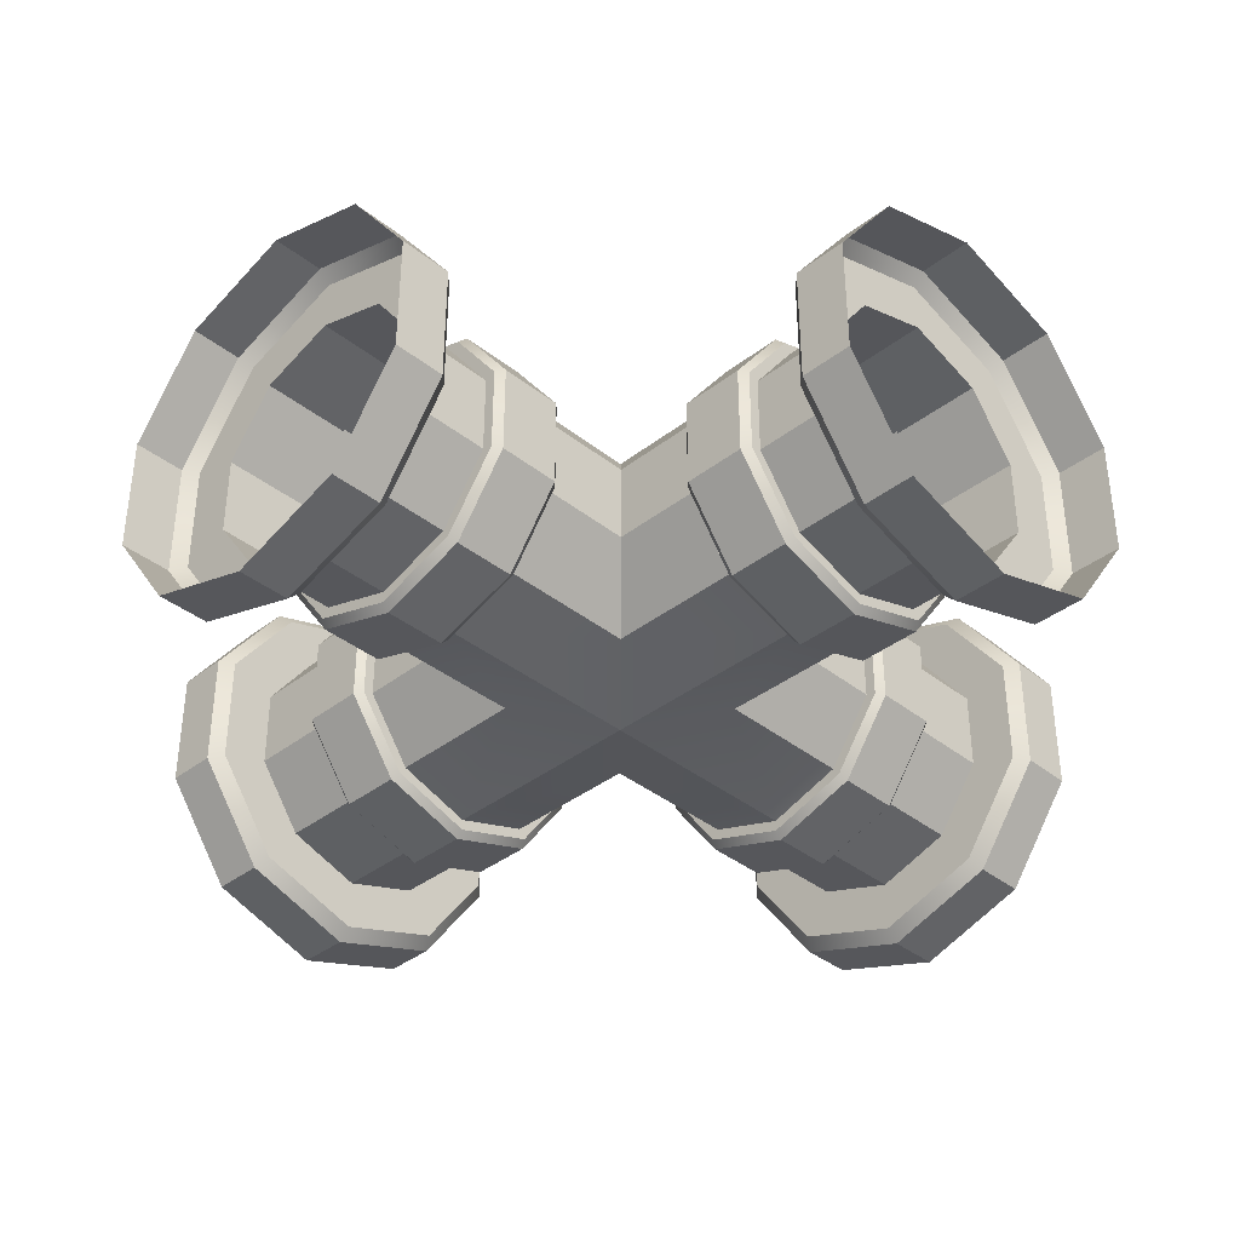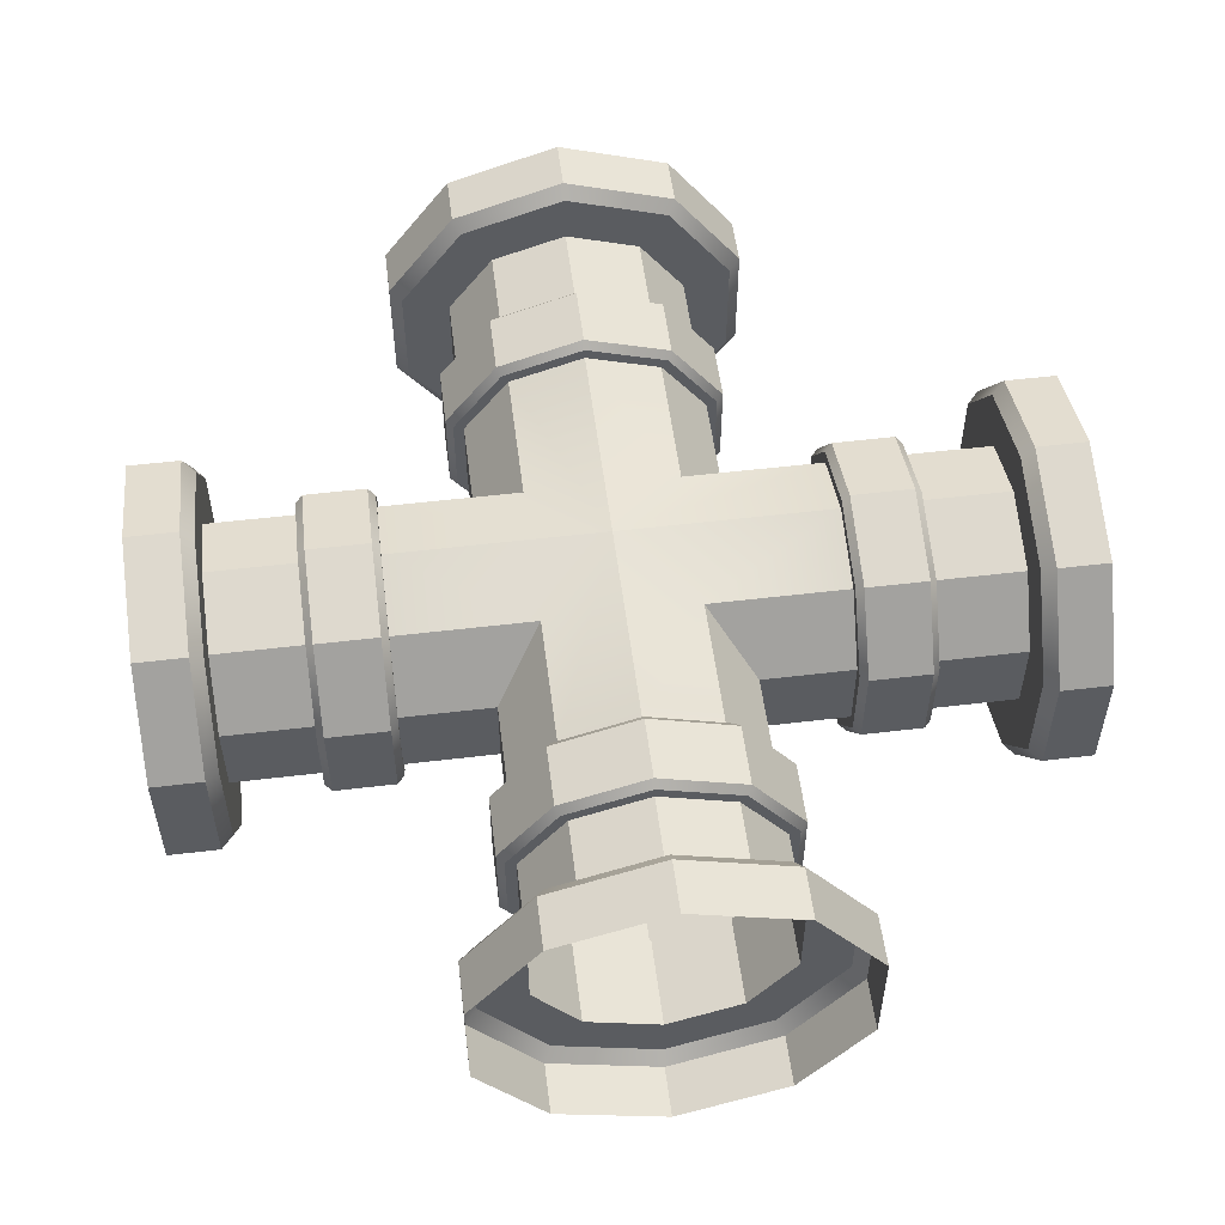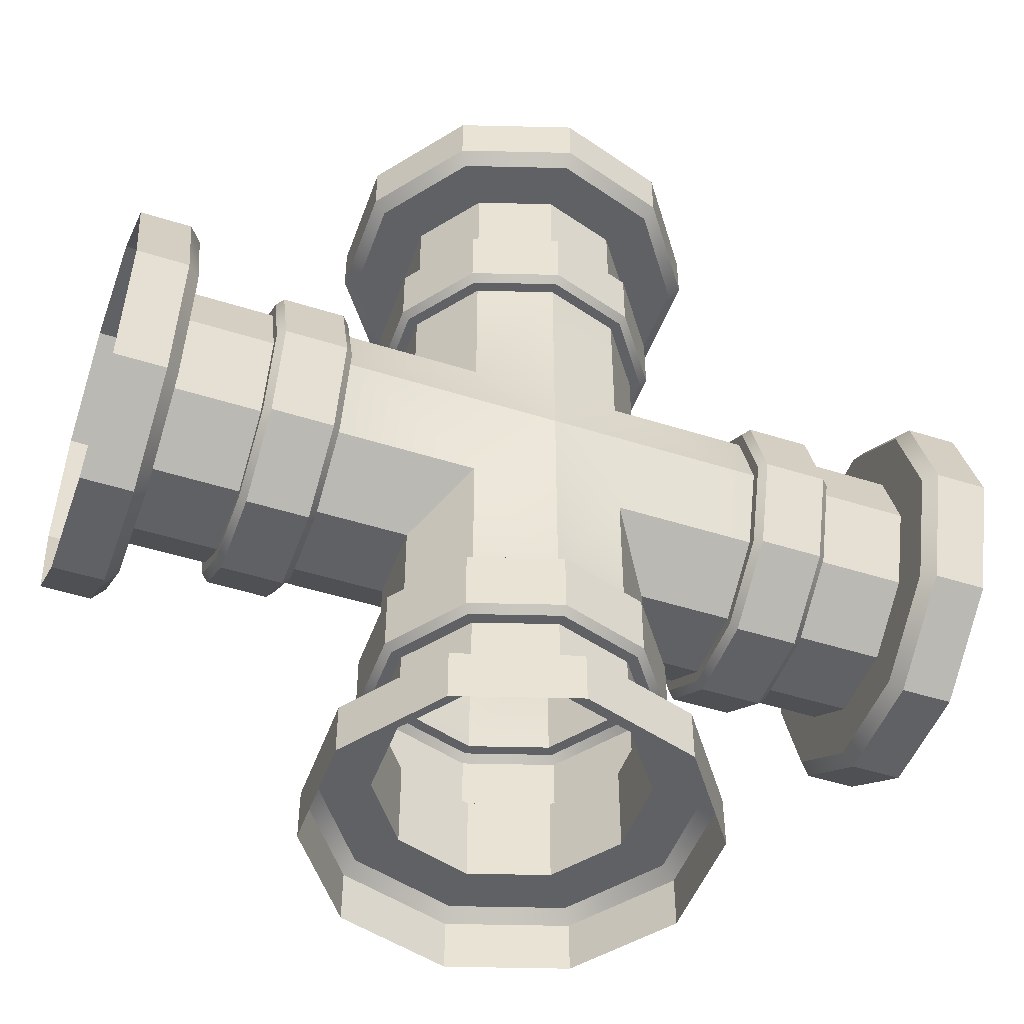
<metadata>
{"format":"obj","ext":"obj","renderer":"f3d","projection":"perspective","resolution":1024,"background":"white","views":[{"elev":-37.6,"azim":-135.3,"up":"+Y"},{"elev":54.2,"azim":82.8,"up":"+Y"},{"elev":-48.5,"azim":-19.5,"up":"+Z"}]}
</metadata>
<code>
v 29.02 -23.42 -5.984
v 5 -23.42 -5.984
v 5 -18.33 -9.682
v 25.32 -18.33 -9.682
v 25.32 -18.33 -30
v 29.02 -23.42 -30
v 5 -12.03 -9.682
v 25.32 -12.03 -9.682
v 25.32 -12.03 -30
v 35 -25.36 0
v 5 -25.36 0
v 35 -25.36 -30
v 29.02 -23.42 5.984
v 5 -23.42 5.984
v 40.98 -23.42 -30
v 40.98 -23.42 -5.984
v 5 -6.944 -5.984
v 29.02 -6.944 -5.984
v 29.02 -6.944 -30
v 25.32 -18.33 9.682
v 5 -18.33 9.682
v 44.68 -18.33 -30
v 44.68 -18.33 -9.682
v 5 -5 0
v 35 -5 0
v 35 -5 -30
v 25.32 -12.03 9.682
v 5 -12.03 9.682
v 44.68 -12.03 -30
v 44.68 -12.03 -9.682
v 29.02 -6.944 5.984
v 5 -6.944 5.984
v 40.98 -6.944 -30
v 40.98 -6.944 -5.984
v 65 -23.42 -5.984
v 65 -25.36 0
v 35 -25.36 30
v 29.02 -23.42 30
v 65 -18.33 -9.682
v 25.32 -18.33 30
v 65 -12.03 -9.682
v 25.32 -12.03 30
v 65 -23.42 5.984
v 40.98 -23.42 5.984
v 40.98 -23.42 30
v 65 -6.944 -5.984
v 29.02 -6.944 30
v 65 -18.33 9.682
v 44.68 -18.33 9.682
v 44.68 -18.33 30
v 65 -5 0
v 35 -5 30
v 65 -6.944 5.984
v 40.98 -6.944 5.984
v 40.98 -6.944 30
v 65 -12.03 9.682
v 44.68 -12.03 9.682
v 44.68 -12.03 30
v 52 -23.42 -5.984
v 58 -23.42 -5.984
v 58 -18.33 -9.682
v 52 -18.33 -9.682
v 58 -12.03 -9.682
v 52 -12.03 -9.682
v 58 -6.944 -5.984
v 52 -6.944 -5.984
v 58 -5 0
v 52 -5 0
v 58 -6.944 5.984
v 52 -6.944 5.984
v 58 -12.03 9.682
v 52 -12.03 9.682
v 58 -18.33 9.682
v 52 -18.33 9.682
v 58 -23.42 5.984
v 52 -23.42 5.984
v 58 -25.36 0
v 52 -25.36 0
v 18 -23.42 -5.984
v 12 -23.42 -5.984
v 12 -25.36 0
v 18 -25.36 0
v 12 -23.42 5.984
v 18 -23.42 5.984
v 12 -18.33 9.682
v 18 -18.33 9.682
v 12 -12.03 9.682
v 18 -12.03 9.682
v 12 -6.944 5.984
v 18 -6.944 5.984
v 12 -5 0
v 18 -5 0
v 12 -6.944 -5.984
v 18 -6.944 -5.984
v 12 -12.03 -9.682
v 18 -12.03 -9.682
v 12 -18.33 -9.682
v 18 -18.33 -9.682
v 25.32 -18.33 -17
v 25.32 -18.33 -23
v 25.32 -12.03 -23
v 25.32 -12.03 -17
v 29.02 -6.944 -23
v 29.02 -6.944 -17
v 35 -5 -23
v 35 -5 -17
v 40.98 -6.944 -23
v 40.98 -6.944 -17
v 44.68 -12.03 -23
v 44.68 -12.03 -17
v 44.68 -18.33 -23
v 44.68 -18.33 -17
v 40.98 -23.42 -23
v 40.98 -23.42 -17
v 35 -25.36 -23
v 35 -25.36 -17
v 29.02 -23.42 -23
v 29.02 -23.42 -17
v 29.02 -23.42 17
v 29.02 -23.42 23
v 35 -25.36 23
v 35 -25.36 17
v 40.98 -23.42 23
v 40.98 -23.42 17
v 44.68 -18.33 23
v 44.68 -18.33 17
v 44.68 -12.03 23
v 44.68 -12.03 17
v 40.98 -6.944 23
v 40.98 -6.944 17
v 35 -5 23
v 35 -5 17
v 29.02 -6.944 23
v 29.02 -6.944 17
v 25.32 -12.03 23
v 25.32 -12.03 17
v 25.32 -18.33 23
v 25.32 -18.33 17
v 58 -24.13 -6.503
v 57.44 -24.61 -6.849
v 57.44 -26.83 0
v 58 -26.24 0
v 52.56 -24.61 -6.849
v 52 -24.13 -6.503
v 52 -26.24 0
v 52.56 -26.83 0
v 52.56 -18.78 -11.08
v 52 -18.6 -10.52
v 58 -18.6 -10.52
v 57.44 -18.78 -11.08
v 52.56 -11.58 -11.08
v 52 -11.76 -10.52
v 58 -11.76 -10.52
v 57.44 -11.58 -11.08
v 52.56 -5.753 -6.849
v 52 -6.23 -6.503
v 58 -6.23 -6.503
v 57.44 -5.753 -6.849
v 52.56 -3.528 0
v 52 -4.117 0
v 58 -4.117 0
v 57.44 -3.528 0
v 52.56 -5.753 6.849
v 52 -6.23 6.503
v 58 -6.23 6.503
v 57.44 -5.753 6.849
v 52.56 -11.58 11.08
v 52 -11.76 10.52
v 58 -11.76 10.52
v 57.44 -11.58 11.08
v 52.56 -18.78 11.08
v 52 -18.6 10.52
v 58 -18.6 10.52
v 57.44 -18.78 11.08
v 52.56 -24.61 6.849
v 52 -24.13 6.503
v 58 -24.13 6.503
v 57.44 -24.61 6.849
v 12 -24.13 -6.503
v 12.56 -24.61 -6.849
v 12.56 -18.78 -11.08
v 12 -18.6 -10.52
v 17.44 -24.61 -6.849
v 18 -24.13 -6.503
v 18 -18.6 -10.52
v 17.44 -18.78 -11.08
v 17.44 -26.83 0
v 18 -26.24 0
v 12 -26.24 0
v 12.56 -26.83 0
v 17.44 -24.61 6.849
v 18 -24.13 6.503
v 12 -24.13 6.503
v 12.56 -24.61 6.849
v 17.44 -18.78 11.08
v 18 -18.6 10.52
v 12 -18.6 10.52
v 12.56 -18.78 11.08
v 17.44 -11.58 11.08
v 18 -11.76 10.52
v 12 -11.76 10.52
v 12.56 -11.58 11.08
v 17.44 -5.753 6.849
v 18 -6.23 6.503
v 12 -6.23 6.503
v 12.56 -5.753 6.849
v 17.44 -3.528 0
v 18 -4.117 0
v 12 -4.117 0
v 12.56 -3.528 0
v 17.44 -5.753 -6.849
v 18 -6.23 -6.503
v 12 -6.23 -6.503
v 12.56 -5.753 -6.849
v 17.44 -11.58 -11.08
v 18 -11.76 -10.52
v 12 -11.76 -10.52
v 12.56 -11.58 -11.08
v 24.48 -18.6 -23
v 23.92 -18.78 -22.44
v 28.15 -24.61 -22.44
v 28.5 -24.13 -23
v 23.92 -18.78 -17.56
v 24.48 -18.6 -17
v 28.5 -24.13 -17
v 28.15 -24.61 -17.56
v 23.92 -11.58 -17.56
v 24.48 -11.76 -17
v 24.48 -11.76 -23
v 23.92 -11.58 -22.44
v 28.15 -5.753 -17.56
v 28.5 -6.23 -17
v 28.5 -6.23 -23
v 28.15 -5.753 -22.44
v 35 -3.528 -17.56
v 35 -4.117 -17
v 35 -4.117 -23
v 35 -3.528 -22.44
v 41.85 -5.753 -17.56
v 41.5 -6.23 -17
v 41.5 -6.23 -23
v 41.85 -5.753 -22.44
v 46.08 -11.58 -17.56
v 45.52 -11.76 -17
v 45.52 -11.76 -23
v 46.08 -11.58 -22.44
v 46.08 -18.78 -17.56
v 45.52 -18.6 -17
v 45.52 -18.6 -23
v 46.08 -18.78 -22.44
v 41.85 -24.61 -17.56
v 41.5 -24.13 -17
v 41.5 -24.13 -23
v 41.85 -24.61 -22.44
v 35 -26.83 -17.56
v 35 -26.24 -17
v 35 -26.24 -23
v 35 -26.83 -22.44
v 28.5 -24.13 23
v 28.15 -24.61 22.44
v 23.92 -18.78 22.44
v 24.48 -18.6 23
v 28.15 -24.61 17.56
v 28.5 -24.13 17
v 24.48 -18.6 17
v 23.92 -18.78 17.56
v 35 -26.83 17.56
v 35 -26.24 17
v 35 -26.24 23
v 35 -26.83 22.44
v 41.85 -24.61 17.56
v 41.5 -24.13 17
v 41.5 -24.13 23
v 41.85 -24.61 22.44
v 46.08 -18.78 17.56
v 45.52 -18.6 17
v 45.52 -18.6 23
v 46.08 -18.78 22.44
v 46.08 -11.58 17.56
v 45.52 -11.76 17
v 45.52 -11.76 23
v 46.08 -11.58 22.44
v 41.85 -5.753 17.56
v 41.5 -6.23 17
v 41.5 -6.23 23
v 41.85 -5.753 22.44
v 35 -3.528 17.56
v 35 -4.117 17
v 35 -4.117 23
v 35 -3.528 22.44
v 28.15 -5.753 17.56
v 28.5 -6.23 17
v 28.5 -6.23 23
v 28.15 -5.753 22.44
v 23.92 -11.58 17.56
v 24.48 -11.76 17
v 24.48 -11.76 23
v 23.92 -11.58 22.44
v 0 -27.46 -8.923
v 0 -19.87 -14.44
v 20.56 -19.87 -35
v 26.08 -27.46 -35
v 0 -10.49 -14.44
v 20.56 -10.49 -35
v 0 -30.36 0
v 35 -30.36 -35
v 0 -27.46 8.923
v 43.92 -27.46 -35
v 0 -2.899 -8.923
v 26.08 -2.899 -35
v 0 -19.87 14.44
v 49.44 -19.87 -35
v 0 0 0
v 35 0 -35
v 0 -10.49 14.44
v 49.44 -10.49 -35
v 0 -2.899 8.923
v 43.92 -2.899 -35
v 70 -27.46 -8.923
v 70 -30.36 0
v 35 -30.36 35
v 26.08 -27.46 35
v 70 -19.87 -14.44
v 20.56 -19.87 35
v 70 -10.49 -14.44
v 20.56 -10.49 35
v 70 -27.46 8.923
v 43.92 -27.46 35
v 70 -2.899 -8.923
v 26.08 -2.899 35
v 70 -19.87 14.44
v 49.44 -19.87 35
v 70 0 0
v 35 0 35
v 70 -2.899 8.923
v 43.92 -2.899 35
v 70 -10.49 14.44
v 49.44 -10.49 35
v 5 -26.65 -8.335
v 4.049 -27.46 -8.923
v 5 -19.56 -13.49
v 4.049 -19.87 -14.44
v 21.51 -19.56 -30
v 20.56 -19.87 -30.95
v 26.66 -26.65 -30
v 26.08 -27.46 -30.95
v 5 -10.8 -13.49
v 4.049 -10.49 -14.44
v 21.51 -10.8 -30
v 20.56 -10.49 -30.95
v 5 -29.36 0
v 4.049 -30.36 0
v 35 -29.36 -30
v 35 -30.36 -30.95
v 5 -26.65 8.335
v 4.049 -27.46 8.923
v 43.34 -26.65 -30
v 43.92 -27.46 -30.95
v 5 -3.708 -8.335
v 4.049 -2.899 -8.923
v 26.66 -3.708 -30
v 26.08 -2.899 -30.95
v 5 -19.56 13.49
v 4.049 -19.87 14.44
v 48.49 -19.56 -30
v 49.44 -19.87 -30.95
v 5 -0.9999 0
v 4.049 0 0
v 35 -0.9999 -30
v 35 0 -30.95
v 5 -10.8 13.49
v 4.049 -10.49 14.44
v 48.49 -10.8 -30
v 49.44 -10.49 -30.95
v 5 -3.708 8.335
v 4.049 -2.899 8.923
v 43.34 -3.708 -30
v 43.92 -2.899 -30.95
v 65 -26.65 -8.335
v 65.95 -27.46 -8.923
v 65 -29.36 0
v 65.95 -30.36 0
v 35 -29.36 30
v 35 -30.36 30.95
v 26.66 -26.65 30
v 26.08 -27.46 30.95
v 65 -19.56 -13.49
v 65.95 -19.87 -14.44
v 21.51 -19.56 30
v 20.56 -19.87 30.95
v 65 -10.8 -13.49
v 65.95 -10.49 -14.44
v 21.51 -10.8 30
v 20.56 -10.49 30.95
v 65 -26.65 8.335
v 65.95 -27.46 8.923
v 43.34 -26.65 30
v 43.92 -27.46 30.95
v 65 -3.708 -8.335
v 65.95 -2.899 -8.923
v 26.66 -3.708 30
v 26.08 -2.899 30.95
v 65 -19.56 13.49
v 65.95 -19.87 14.44
v 48.49 -19.56 30
v 49.44 -19.87 30.95
v 65 -0.9999 0
v 65.95 0 0
v 35 -0.9999 30
v 35 0 30.95
v 65 -3.708 8.335
v 65.95 -2.899 8.923
v 43.34 -3.708 30
v 43.92 -2.899 30.95
v 65 -10.8 13.49
v 65.95 -10.49 14.44
v 48.49 -10.8 30
v 49.44 -10.49 30.95
f 97 80 2 3
f 117 100 5 6
f 95 97 3 7
f 100 101 9 5
f 2 80 81 11
f 115 117 6 12
f 81 83 14 11
f 15 113 115 12
f 93 95 7 17
f 101 103 19 9
f 83 85 21 14
f 111 113 15 22
f 91 93 17 24
f 103 105 26 19
f 85 87 28 21
f 109 111 22 29
f 87 89 32 28
f 107 109 29 33
f 89 91 24 32
f 105 107 33 26
f 77 60 35 36
f 37 38 120 121
f 39 35 60 61
f 38 40 137 120
f 41 39 61 63
f 40 42 135 137
f 36 43 75 77
f 121 123 45 37
f 46 41 63 65
f 42 47 133 135
f 43 48 73 75
f 50 45 123 125
f 51 46 65 67
f 47 52 131 133
f 53 51 67 69
f 52 55 129 131
f 48 56 71 73
f 58 50 125 127
f 56 53 69 71
f 55 58 127 129
f 62 59 16 23
f 64 62 23 30
f 66 64 30 34
f 68 66 34 25
f 70 68 25 54
f 72 70 54 57
f 74 72 57 49
f 76 74 49 44
f 78 76 44 10
f 16 59 78 10
f 82 79 1 10
f 13 84 82 10
f 20 86 84 13
f 27 88 86 20
f 31 90 88 27
f 25 92 90 31
f 18 94 92 25
f 8 96 94 18
f 4 98 96 8
f 1 79 98 4
f 8 102 99 4
f 18 104 102 8
f 25 106 104 18
f 34 108 106 25
f 30 110 108 34
f 23 112 110 30
f 16 114 112 23
f 116 114 16 10
f 1 118 116 10
f 4 99 118 1
f 122 119 13 10
f 44 124 122 10
f 126 124 44 49
f 128 126 49 57
f 130 128 57 54
f 132 130 54 25
f 134 132 25 31
f 136 134 31 27
f 138 136 27 20
f 119 138 20 13
f 139 140 150 149
f 140 139 142 141
f 141 142 177 178
f 143 144 148 147
f 144 143 146 145
f 145 146 175 176
f 147 148 152 151
f 149 150 154 153
f 151 152 156 155
f 153 154 158 157
f 155 156 160 159
f 157 158 162 161
f 159 160 164 163
f 161 162 166 165
f 163 164 168 167
f 165 166 170 169
f 167 168 172 171
f 169 170 174 173
f 171 172 176 175
f 173 174 178 177
f 179 180 190 189
f 180 179 182 181
f 181 182 217 218
f 183 184 188 187
f 184 183 186 185
f 185 186 215 216
f 187 188 192 191
f 189 190 194 193
f 191 192 196 195
f 193 194 198 197
f 195 196 200 199
f 197 198 202 201
f 199 200 204 203
f 201 202 206 205
f 203 204 208 207
f 205 206 210 209
f 207 208 212 211
f 209 210 214 213
f 211 212 216 215
f 213 214 218 217
f 219 220 230 229
f 220 219 222 221
f 221 222 257 258
f 223 224 228 227
f 224 223 226 225
f 225 226 255 256
f 227 228 232 231
f 229 230 234 233
f 231 232 236 235
f 233 234 238 237
f 235 236 240 239
f 237 238 242 241
f 239 240 244 243
f 241 242 246 245
f 243 244 248 247
f 245 246 250 249
f 247 248 252 251
f 249 250 254 253
f 251 252 256 255
f 253 254 258 257
f 259 260 270 269
f 260 259 262 261
f 261 262 297 298
f 263 264 268 267
f 264 263 266 265
f 265 266 295 296
f 267 268 272 271
f 269 270 274 273
f 271 272 276 275
f 273 274 278 277
f 275 276 280 279
f 277 278 282 281
f 279 280 284 283
f 281 282 286 285
f 283 284 288 287
f 285 286 290 289
f 287 288 292 291
f 289 290 294 293
f 291 292 296 295
f 293 294 298 297
f 143 140 141 146
f 140 143 147 150
f 150 147 151 154
f 154 151 155 158
f 158 155 159 162
f 162 159 163 166
f 166 163 167 170
f 170 167 171 174
f 174 171 175 178
f 178 175 146 141
f 183 180 181 186
f 180 183 187 190
f 190 187 191 194
f 194 191 195 198
f 198 195 199 202
f 202 199 203 206
f 206 203 207 210
f 210 207 211 214
f 214 211 215 218
f 218 215 186 181
f 223 220 221 226
f 220 223 227 230
f 230 227 231 234
f 234 231 235 238
f 238 235 239 242
f 242 239 243 246
f 246 243 247 250
f 250 247 251 254
f 254 251 255 258
f 258 255 226 221
f 263 260 261 266
f 260 263 267 270
f 270 267 271 274
f 274 271 275 278
f 278 275 279 282
f 282 279 283 286
f 286 283 287 290
f 290 287 291 294
f 294 291 295 298
f 298 295 266 261
f 60 77 142 139
f 78 59 144 145
f 59 62 148 144
f 61 60 139 149
f 62 64 152 148
f 63 61 149 153
f 64 66 156 152
f 65 63 153 157
f 66 68 160 156
f 67 65 157 161
f 68 70 164 160
f 69 67 161 165
f 70 72 168 164
f 71 69 165 169
f 72 74 172 168
f 73 71 169 173
f 74 76 176 172
f 75 73 173 177
f 76 78 145 176
f 77 75 177 142
f 80 97 182 179
f 98 79 184 185
f 79 82 188 184
f 81 80 179 189
f 82 84 192 188
f 83 81 189 193
f 84 86 196 192
f 85 83 193 197
f 86 88 200 196
f 87 85 197 201
f 88 90 204 200
f 89 87 201 205
f 90 92 208 204
f 91 89 205 209
f 92 94 212 208
f 93 91 209 213
f 94 96 216 212
f 95 93 213 217
f 96 98 185 216
f 97 95 217 182
f 100 117 222 219
f 118 99 224 225
f 99 102 228 224
f 101 100 219 229
f 102 104 232 228
f 103 101 229 233
f 104 106 236 232
f 105 103 233 237
f 106 108 240 236
f 107 105 237 241
f 108 110 244 240
f 109 107 241 245
f 110 112 248 244
f 111 109 245 249
f 112 114 252 248
f 113 111 249 253
f 114 116 256 252
f 115 113 253 257
f 116 118 225 256
f 117 115 257 222
f 120 137 262 259
f 138 119 264 265
f 119 122 268 264
f 121 120 259 269
f 122 124 272 268
f 123 121 269 273
f 124 126 276 272
f 125 123 273 277
f 126 128 280 276
f 127 125 277 281
f 128 130 284 280
f 129 127 281 285
f 130 132 288 284
f 131 129 285 289
f 132 134 292 288
f 133 131 289 293
f 134 136 296 292
f 135 133 293 297
f 136 138 265 296
f 137 135 297 262
f 339 340 342 341
f 340 339 351 352
f 341 342 348 347
f 343 344 346 345
f 344 343 349 350
f 345 346 354 353
f 347 348 360 359
f 350 349 361 362
f 352 351 355 356
f 353 354 358 357
f 356 355 363 364
f 357 358 366 365
f 359 360 368 367
f 362 361 369 370
f 364 363 371 372
f 365 366 374 373
f 367 368 376 375
f 370 369 377 378
f 372 371 375 376
f 373 374 378 377
f 379 380 382 381
f 380 379 387 388
f 381 382 396 395
f 383 384 386 385
f 384 383 397 398
f 385 386 390 389
f 388 387 391 392
f 389 390 394 393
f 392 391 399 400
f 393 394 402 401
f 395 396 404 403
f 398 397 405 406
f 400 399 407 408
f 401 402 410 409
f 403 404 416 415
f 406 405 417 418
f 408 407 411 412
f 409 410 414 413
f 412 411 415 416
f 413 414 418 417
f 3 2 339 341
f 6 5 343 345
f 7 3 341 347
f 5 9 349 343
f 2 11 351 339
f 12 6 345 353
f 11 14 355 351
f 15 12 353 357
f 17 7 347 359
f 9 19 361 349
f 14 21 363 355
f 22 15 357 365
f 24 17 359 367
f 19 26 369 361
f 21 28 371 363
f 29 22 365 373
f 28 32 375 371
f 33 29 373 377
f 32 24 367 375
f 26 33 377 369
f 36 35 379 381
f 38 37 383 385
f 35 39 387 379
f 40 38 385 389
f 39 41 391 387
f 42 40 389 393
f 43 36 381 395
f 37 45 397 383
f 41 46 399 391
f 47 42 393 401
f 48 43 395 403
f 45 50 405 397
f 46 51 407 399
f 52 47 401 409
f 51 53 411 407
f 55 52 409 413
f 56 48 403 415
f 50 58 417 405
f 53 56 415 411
f 58 55 413 417
f 342 340 299 300
f 346 344 301 302
f 348 342 300 303
f 344 350 304 301
f 340 352 305 299
f 354 346 302 306
f 352 356 307 305
f 358 354 306 308
f 360 348 303 309
f 350 362 310 304
f 356 364 311 307
f 366 358 308 312
f 368 360 309 313
f 362 370 314 310
f 364 372 315 311
f 374 366 312 316
f 372 376 317 315
f 378 374 316 318
f 376 368 313 317
f 370 378 318 314
f 382 380 319 320
f 386 384 321 322
f 380 388 323 319
f 390 386 322 324
f 388 392 325 323
f 394 390 324 326
f 396 382 320 327
f 384 398 328 321
f 392 400 329 325
f 402 394 326 330
f 404 396 327 331
f 398 406 332 328
f 400 408 333 329
f 410 402 330 334
f 408 412 335 333
f 414 410 334 336
f 416 404 331 337
f 406 418 338 332
f 412 416 337 335
f 418 414 336 338

</code>
